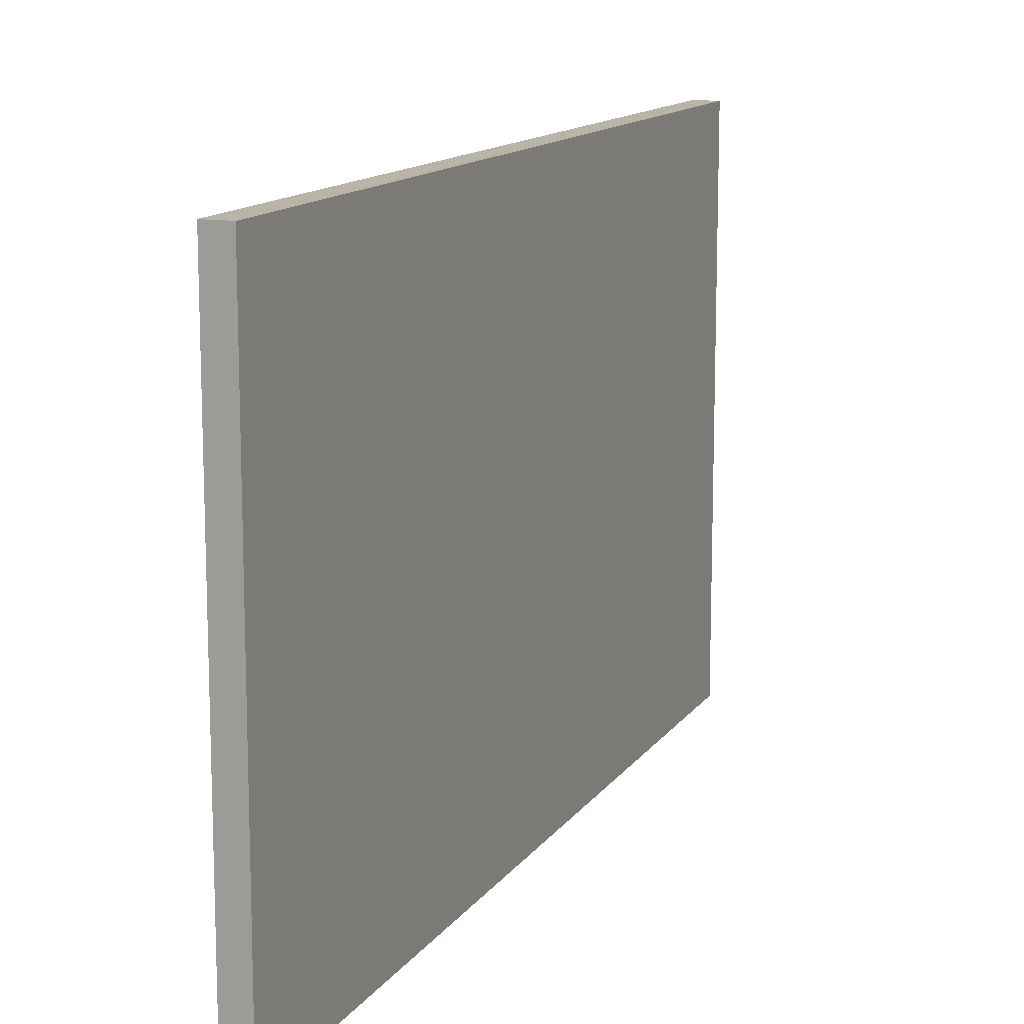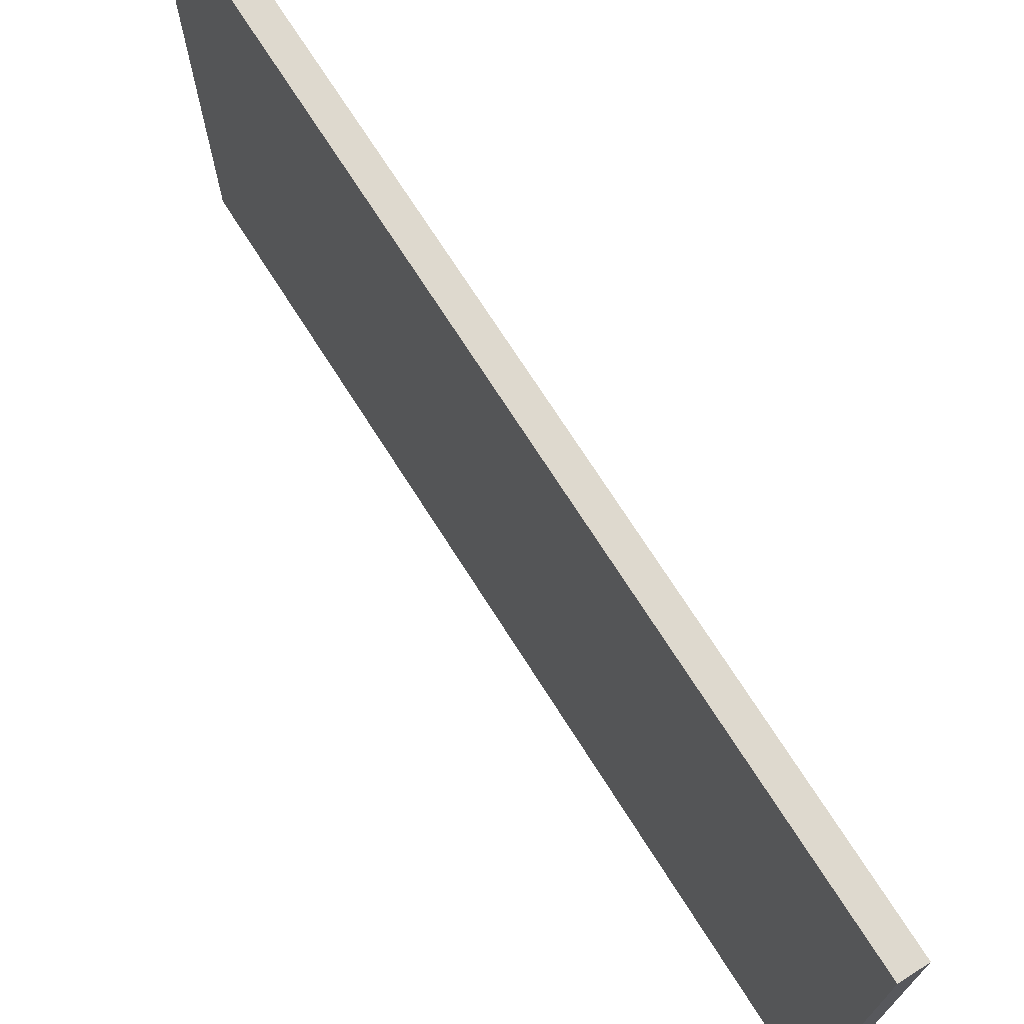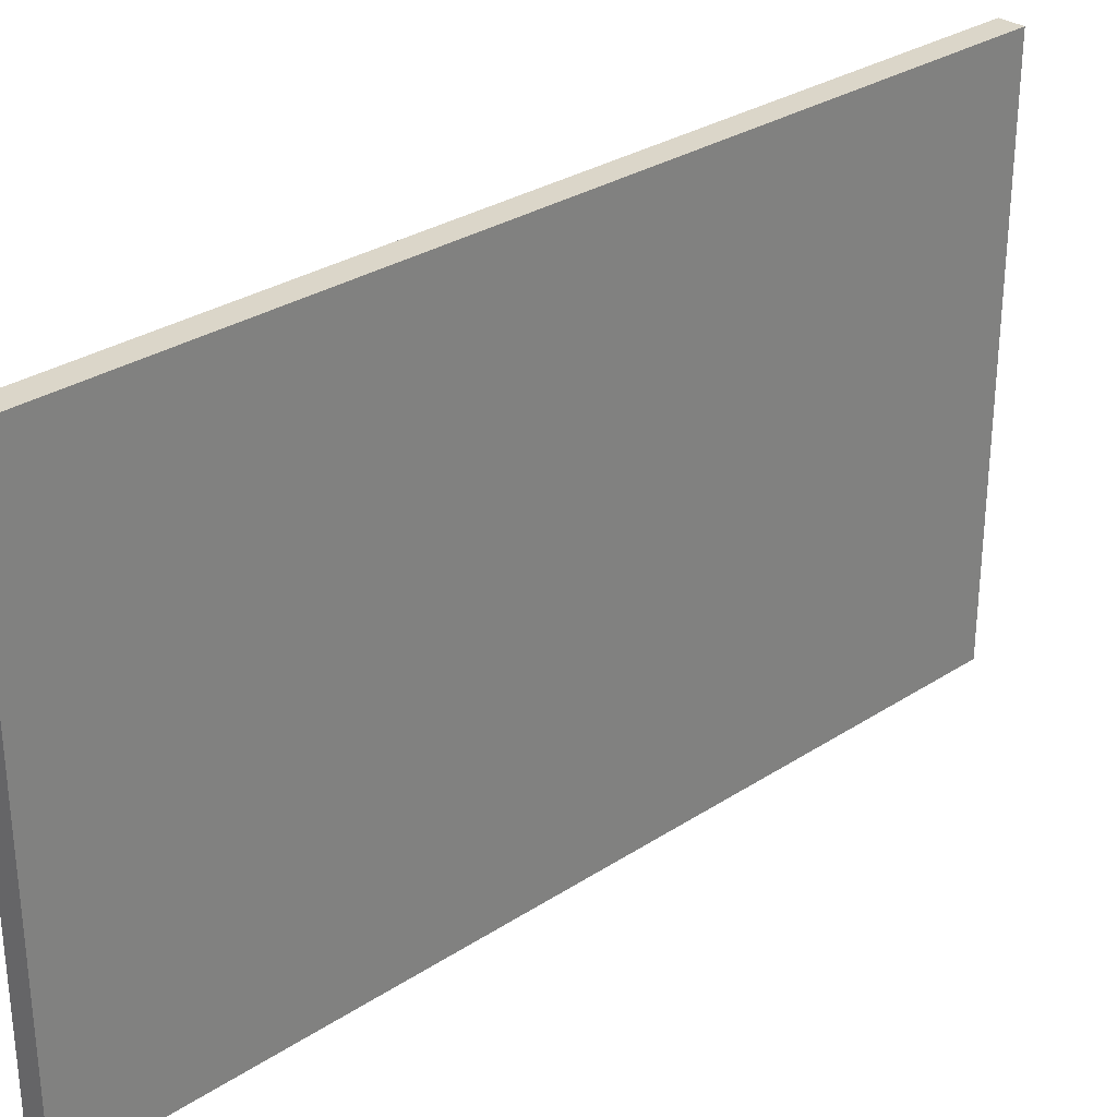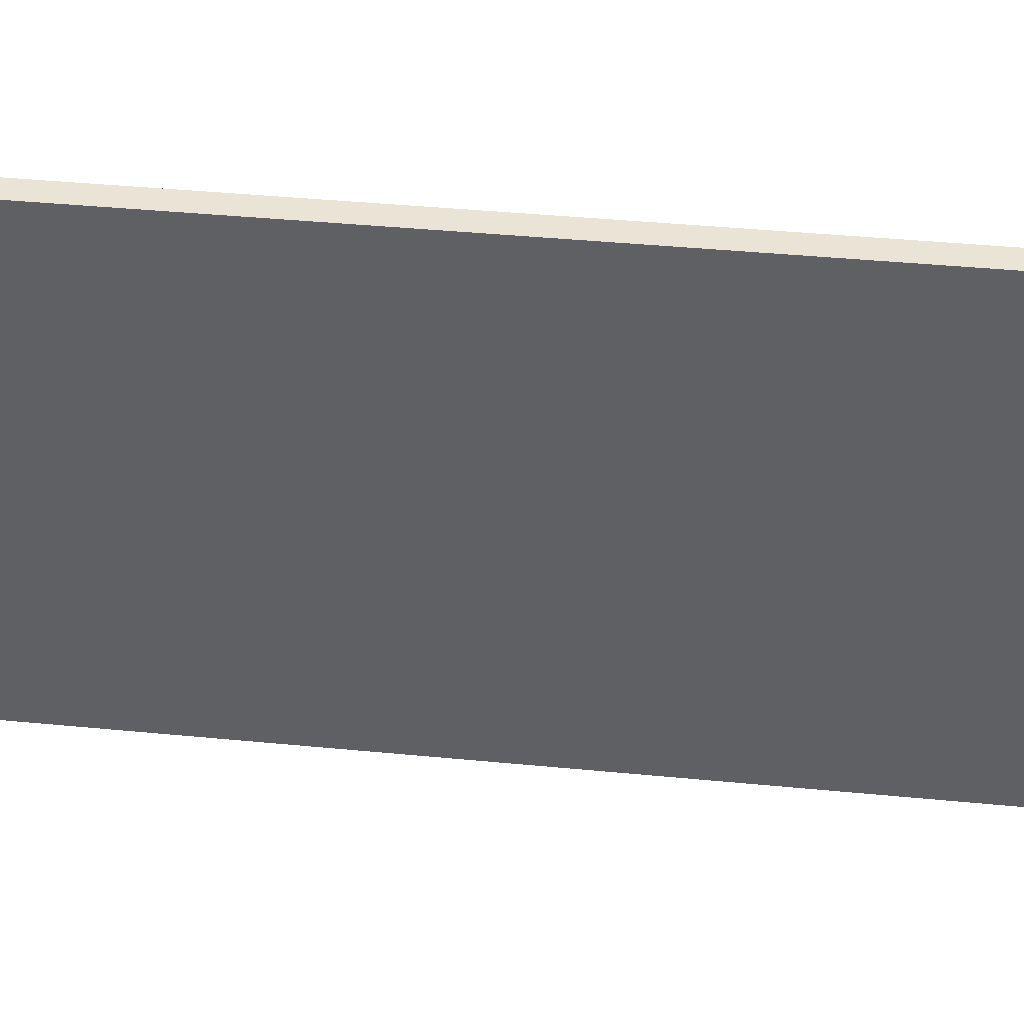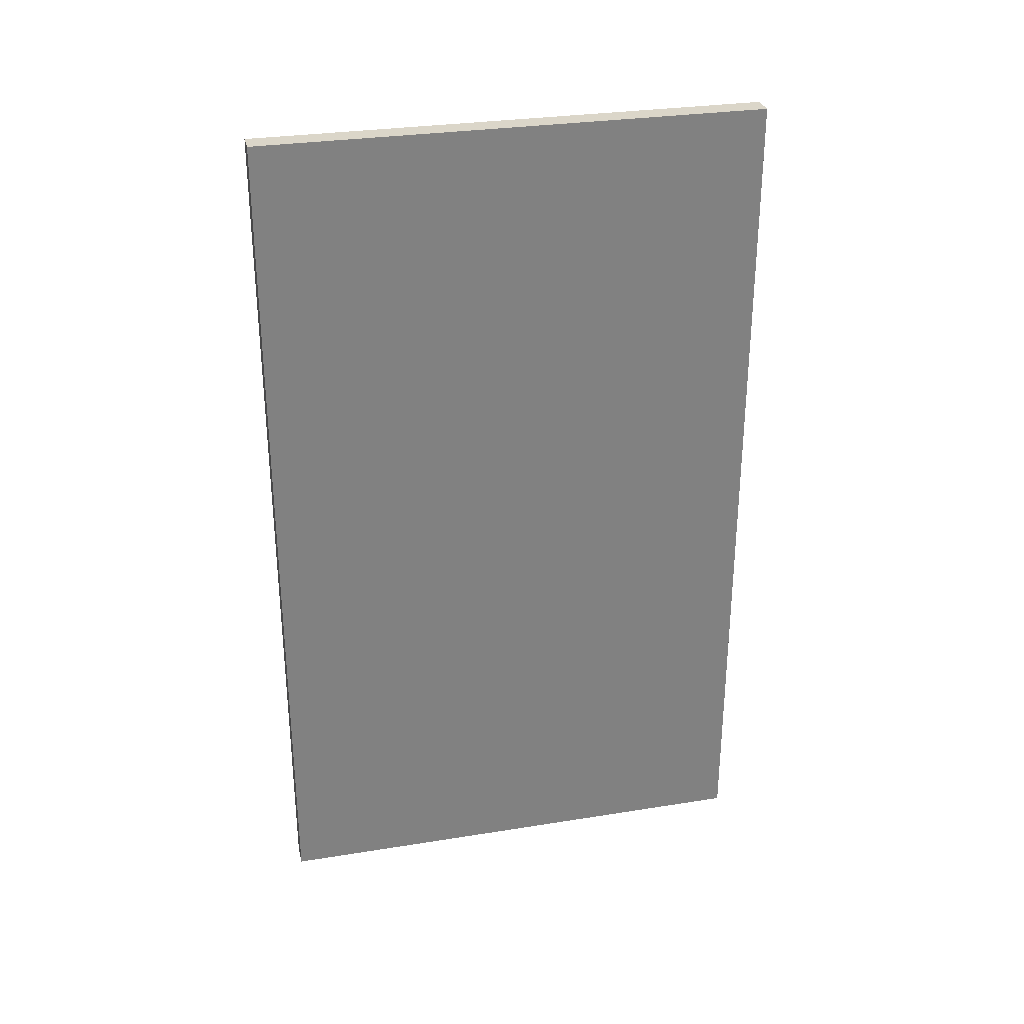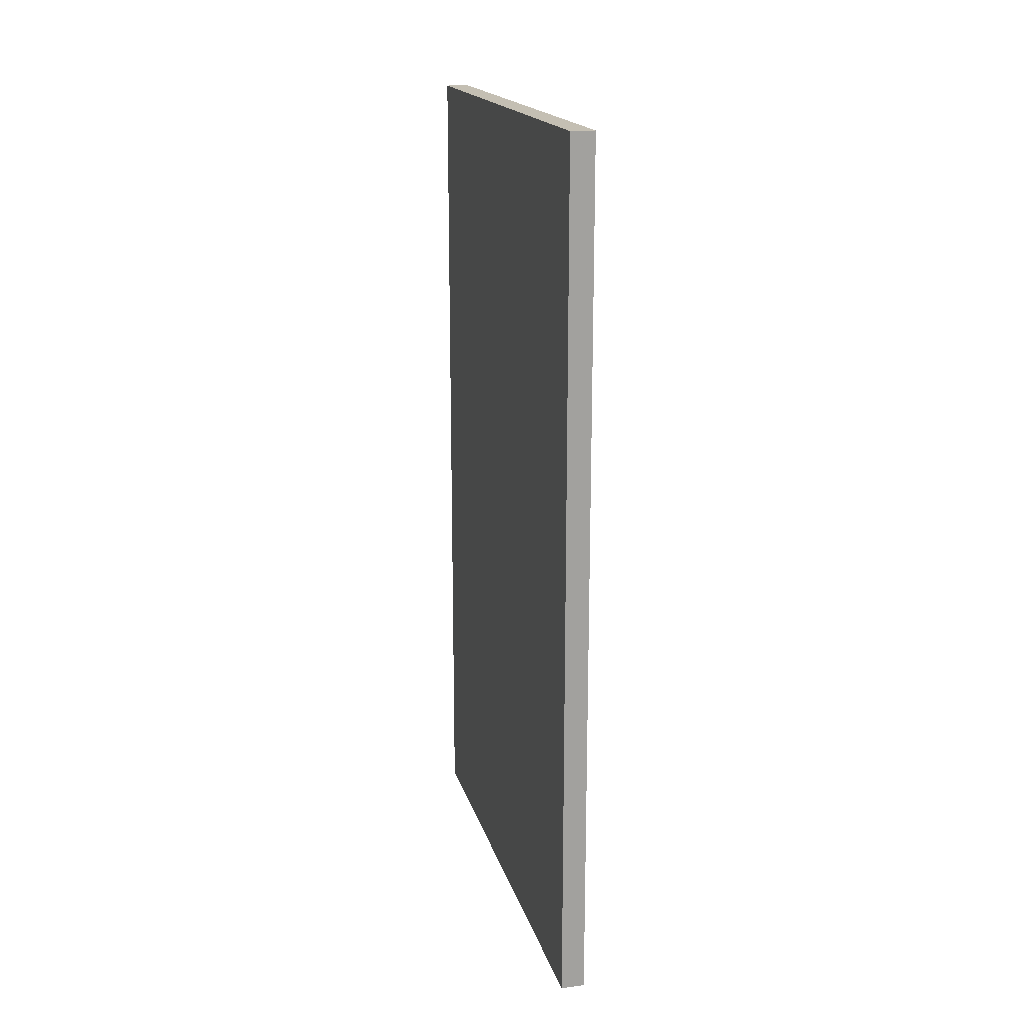
<metadata>
{"format":"obj","ext":"obj","renderer":"f3d","projection":"perspective","resolution":1024,"background":"white","views":[{"elev":13.1,"azim":21.8,"up":"+Y"},{"elev":71.6,"azim":-32.4,"up":"+Y"},{"elev":29.9,"azim":46.4,"up":"+Y"},{"elev":43.8,"azim":96.4,"up":"+Y"},{"elev":29.9,"azim":-103.2,"up":"+Z"},{"elev":17.9,"azim":165.9,"up":"+Z"}]}
</metadata>
<code>
v -0.007427 0.3011 0.2246
v -0.007427 0.1564 0.2246
v -0.007427 0.3011 -0.01957
v -0.01408 0.3011 -0.01957
v -0.01408 0.1564 0.2246
v -0.01408 0.3011 0.2246
v -0.007427 0.1564 -0.01957
v -0.01408 0.1564 -0.01957
f 1 2 3
f 1 3 4
f 6 1 4
f 6 4 5
f 6 5 2
f 6 2 1
f 7 3 2
f 7 2 5
f 8 7 5
f 8 5 4
f 8 4 3
f 8 3 7

</code>
